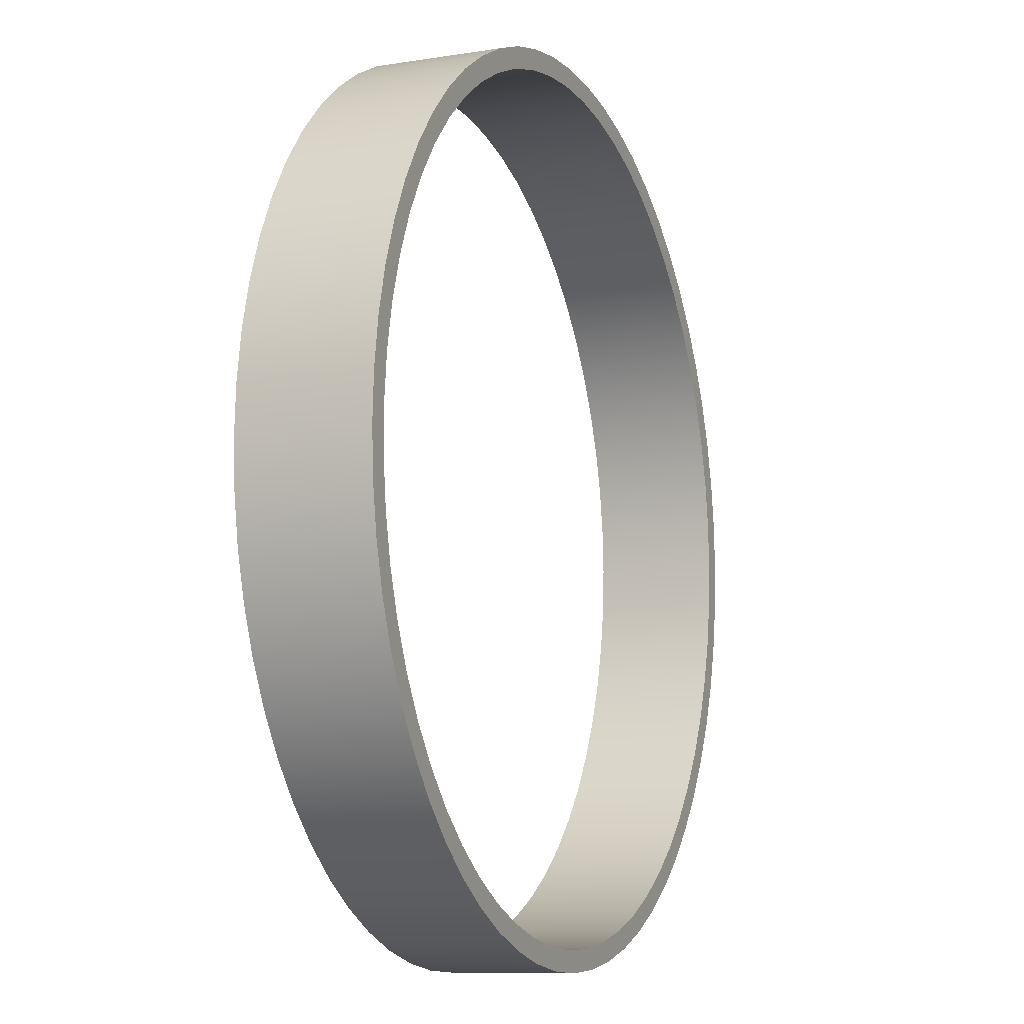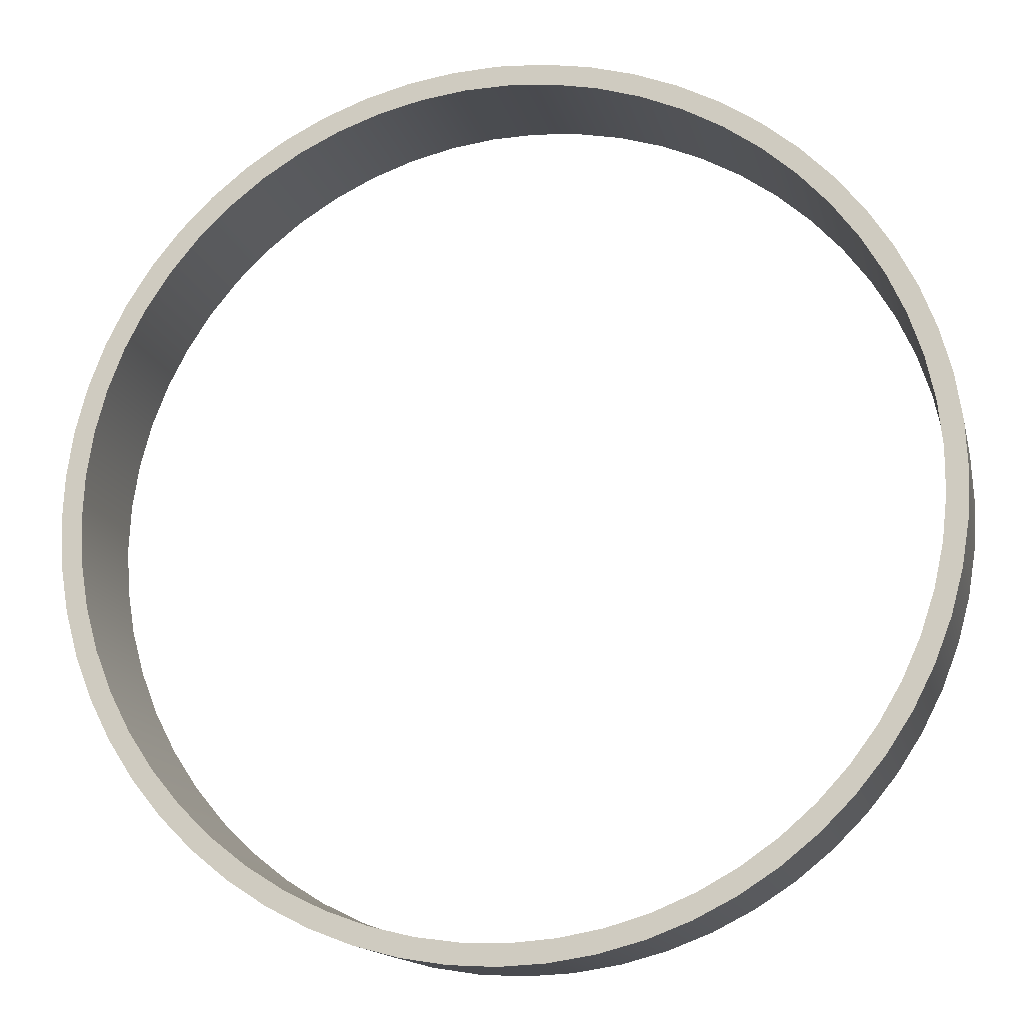
<metadata>
{"format":"obj","ext":"obj","renderer":"f3d","projection":"perspective","resolution":1024,"background":"white","views":[{"elev":-9.5,"azim":112.7,"up":"+Y"},{"elev":-14.5,"azim":12.6,"up":"+Y"}]}
</metadata>
<code>
v -0.5 -6.123e-17 -0.075
v -0.4972 -0.05315 -0.075
v -0.4887 -0.1057 -0.075
v -0.4747 -0.157 -0.075
v -0.4553 -0.2066 -0.075
v -0.4308 -0.2538 -0.075
v -0.4014 -0.2982 -0.075
v -0.3674 -0.3392 -0.075
v -0.3293 -0.3763 -0.075
v -0.2874 -0.4092 -0.075
v -0.2423 -0.4374 -0.075
v -0.1944 -0.4607 -0.075
v -0.1443 -0.4787 -0.075
v -0.09264 -0.4913 -0.075
v -0.03989 -0.4984 -0.075
v 0.01331 -0.4998 -0.075
v 0.06636 -0.4956 -0.075
v 0.1187 -0.4857 -0.075
v 0.1696 -0.4704 -0.075
v 0.2187 -0.4497 -0.075
v 0.2652 -0.4239 -0.075
v 0.3088 -0.3933 -0.075
v 0.3488 -0.3582 -0.075
v 0.3849 -0.3191 -0.075
v 0.4167 -0.2764 -0.075
v 0.4437 -0.2305 -0.075
v 0.4657 -0.1821 -0.075
v 0.4824 -0.1316 -0.075
v 0.4936 -0.07953 -0.075
v 0.4993 -0.02661 -0.075
v 0.4993 0.02661 -0.075
v 0.4936 0.07953 -0.075
v 0.4824 0.1316 -0.075
v 0.4657 0.1821 -0.075
v 0.4437 0.2305 -0.075
v 0.4167 0.2764 -0.075
v 0.3849 0.3191 -0.075
v 0.3488 0.3582 -0.075
v 0.3088 0.3933 -0.075
v 0.2652 0.4239 -0.075
v 0.2187 0.4497 -0.075
v 0.1696 0.4704 -0.075
v 0.1187 0.4857 -0.075
v 0.06636 0.4956 -0.075
v 0.01331 0.4998 -0.075
v -0.03989 0.4984 -0.075
v -0.09264 0.4913 -0.075
v -0.1443 0.4787 -0.075
v -0.1944 0.4607 -0.075
v -0.2423 0.4374 -0.075
v -0.2874 0.4092 -0.075
v -0.3293 0.3763 -0.075
v -0.3674 0.3392 -0.075
v -0.4014 0.2982 -0.075
v -0.4308 0.2538 -0.075
v -0.4553 0.2066 -0.075
v -0.4747 0.157 -0.075
v -0.4887 0.1057 -0.075
v -0.4972 0.05315 -0.075
v -0.525 -6.429e-17 -0.075
v -0.5221 0.05488 -0.075
v -0.5135 0.1092 -0.075
v -0.4993 0.1622 -0.075
v -0.4796 0.2135 -0.075
v -0.4547 0.2625 -0.075
v -0.4247 0.3086 -0.075
v -0.3902 0.3513 -0.075
v -0.3513 0.3902 -0.075
v -0.3086 0.4247 -0.075
v -0.2625 0.4547 -0.075
v -0.2135 0.4796 -0.075
v -0.1622 0.4993 -0.075
v -0.1092 0.5135 -0.075
v -0.05488 0.5221 -0.075
v 3.215e-17 0.525 -0.075
v 0.05488 0.5221 -0.075
v 0.1092 0.5135 -0.075
v 0.1622 0.4993 -0.075
v 0.2135 0.4796 -0.075
v 0.2625 0.4547 -0.075
v 0.3086 0.4247 -0.075
v 0.3513 0.3902 -0.075
v 0.3902 0.3513 -0.075
v 0.4247 0.3086 -0.075
v 0.4547 0.2625 -0.075
v 0.4796 0.2135 -0.075
v 0.4993 0.1622 -0.075
v 0.5135 0.1092 -0.075
v 0.5221 0.05488 -0.075
v 0.525 0 -0.075
v 0.5221 -0.05488 -0.075
v 0.5135 -0.1092 -0.075
v 0.4993 -0.1622 -0.075
v 0.4796 -0.2135 -0.075
v 0.4547 -0.2625 -0.075
v 0.4247 -0.3086 -0.075
v 0.3902 -0.3513 -0.075
v 0.3513 -0.3902 -0.075
v 0.3086 -0.4247 -0.075
v 0.2625 -0.4547 -0.075
v 0.2135 -0.4796 -0.075
v 0.1622 -0.4993 -0.075
v 0.1092 -0.5135 -0.075
v 0.05488 -0.5221 -0.075
v 3.215e-17 -0.525 -0.075
v -0.05488 -0.5221 -0.075
v -0.1092 -0.5135 -0.075
v -0.1622 -0.4993 -0.075
v -0.2135 -0.4796 -0.075
v -0.2625 -0.4547 -0.075
v -0.3086 -0.4247 -0.075
v -0.3513 -0.3902 -0.075
v -0.3902 -0.3513 -0.075
v -0.4247 -0.3086 -0.075
v -0.4547 -0.2625 -0.075
v -0.4796 -0.2135 -0.075
v -0.4993 -0.1622 -0.075
v -0.5135 -0.1092 -0.075
v -0.5221 -0.05488 -0.075
v -0.5 -6.123e-17 -0.075
v -0.4972 0.05315 -0.075
v -0.4887 0.1057 -0.075
v -0.4747 0.157 -0.075
v -0.4553 0.2066 -0.075
v -0.4308 0.2538 -0.075
v -0.4014 0.2982 -0.075
v -0.3674 0.3392 -0.075
v -0.3293 0.3763 -0.075
v -0.2874 0.4092 -0.075
v -0.2423 0.4374 -0.075
v -0.1944 0.4607 -0.075
v -0.1443 0.4787 -0.075
v -0.09264 0.4913 -0.075
v -0.03989 0.4984 -0.075
v 0.01331 0.4998 -0.075
v 0.06636 0.4956 -0.075
v 0.1187 0.4857 -0.075
v 0.1696 0.4704 -0.075
v 0.2187 0.4497 -0.075
v 0.2652 0.4239 -0.075
v 0.3088 0.3933 -0.075
v 0.3488 0.3582 -0.075
v 0.3849 0.3191 -0.075
v 0.4167 0.2764 -0.075
v 0.4437 0.2305 -0.075
v 0.4657 0.1821 -0.075
v 0.4824 0.1316 -0.075
v 0.4936 0.07953 -0.075
v 0.4993 0.02661 -0.075
v 0.4993 -0.02661 -0.075
v 0.4936 -0.07953 -0.075
v 0.4824 -0.1316 -0.075
v 0.4657 -0.1821 -0.075
v 0.4437 -0.2305 -0.075
v 0.4167 -0.2764 -0.075
v 0.3849 -0.3191 -0.075
v 0.3488 -0.3582 -0.075
v 0.3088 -0.3933 -0.075
v 0.2652 -0.4239 -0.075
v 0.2187 -0.4497 -0.075
v 0.1696 -0.4704 -0.075
v 0.1187 -0.4857 -0.075
v 0.06636 -0.4956 -0.075
v 0.01331 -0.4998 -0.075
v -0.03989 -0.4984 -0.075
v -0.09264 -0.4913 -0.075
v -0.1443 -0.4787 -0.075
v -0.1944 -0.4607 -0.075
v -0.2423 -0.4374 -0.075
v -0.2874 -0.4092 -0.075
v -0.3293 -0.3763 -0.075
v -0.3674 -0.3392 -0.075
v -0.4014 -0.2982 -0.075
v -0.4308 -0.2538 -0.075
v -0.4553 -0.2066 -0.075
v -0.4747 -0.157 -0.075
v -0.4887 -0.1057 -0.075
v -0.4972 -0.05315 -0.075
v -0.5 -6.123e-17 0.075
v -0.4972 -0.05315 0.075
v -0.4887 -0.1057 0.075
v -0.4747 -0.157 0.075
v -0.4553 -0.2066 0.075
v -0.4308 -0.2538 0.075
v -0.4014 -0.2982 0.075
v -0.3674 -0.3392 0.075
v -0.3293 -0.3763 0.075
v -0.2874 -0.4092 0.075
v -0.2423 -0.4374 0.075
v -0.1944 -0.4607 0.075
v -0.1443 -0.4787 0.075
v -0.09264 -0.4913 0.075
v -0.03989 -0.4984 0.075
v 0.01331 -0.4998 0.075
v 0.06636 -0.4956 0.075
v 0.1187 -0.4857 0.075
v 0.1696 -0.4704 0.075
v 0.2187 -0.4497 0.075
v 0.2652 -0.4239 0.075
v 0.3088 -0.3933 0.075
v 0.3488 -0.3582 0.075
v 0.3849 -0.3191 0.075
v 0.4167 -0.2764 0.075
v 0.4437 -0.2305 0.075
v 0.4657 -0.1821 0.075
v 0.4824 -0.1316 0.075
v 0.4936 -0.07953 0.075
v 0.4993 -0.02661 0.075
v 0.4993 0.02661 0.075
v 0.4936 0.07953 0.075
v 0.4824 0.1316 0.075
v 0.4657 0.1821 0.075
v 0.4437 0.2305 0.075
v 0.4167 0.2764 0.075
v 0.3849 0.3191 0.075
v 0.3488 0.3582 0.075
v 0.3088 0.3933 0.075
v 0.2652 0.4239 0.075
v 0.2187 0.4497 0.075
v 0.1696 0.4704 0.075
v 0.1187 0.4857 0.075
v 0.06636 0.4956 0.075
v 0.01331 0.4998 0.075
v -0.03989 0.4984 0.075
v -0.09264 0.4913 0.075
v -0.1443 0.4787 0.075
v -0.1944 0.4607 0.075
v -0.2423 0.4374 0.075
v -0.2874 0.4092 0.075
v -0.3293 0.3763 0.075
v -0.3674 0.3392 0.075
v -0.4014 0.2982 0.075
v -0.4308 0.2538 0.075
v -0.4553 0.2066 0.075
v -0.4747 0.157 0.075
v -0.4887 0.1057 0.075
v -0.4972 0.05315 0.075
v -0.5 -6.123e-17 0.075
v -0.5 -6.123e-17 -0.075
v -0.525 -6.429e-17 -0.075
v -0.5221 -0.05488 -0.075
v -0.5135 -0.1092 -0.075
v -0.4993 -0.1622 -0.075
v -0.4796 -0.2135 -0.075
v -0.4547 -0.2625 -0.075
v -0.4247 -0.3086 -0.075
v -0.3902 -0.3513 -0.075
v -0.3513 -0.3902 -0.075
v -0.3086 -0.4247 -0.075
v -0.2625 -0.4547 -0.075
v -0.2135 -0.4796 -0.075
v -0.1622 -0.4993 -0.075
v -0.1092 -0.5135 -0.075
v -0.05488 -0.5221 -0.075
v 3.215e-17 -0.525 -0.075
v 0.05488 -0.5221 -0.075
v 0.1092 -0.5135 -0.075
v 0.1622 -0.4993 -0.075
v 0.2135 -0.4796 -0.075
v 0.2625 -0.4547 -0.075
v 0.3086 -0.4247 -0.075
v 0.3513 -0.3902 -0.075
v 0.3902 -0.3513 -0.075
v 0.4247 -0.3086 -0.075
v 0.4547 -0.2625 -0.075
v 0.4796 -0.2135 -0.075
v 0.4993 -0.1622 -0.075
v 0.5135 -0.1092 -0.075
v 0.5221 -0.05488 -0.075
v 0.525 0 -0.075
v 0.5221 0.05488 -0.075
v 0.5135 0.1092 -0.075
v 0.4993 0.1622 -0.075
v 0.4796 0.2135 -0.075
v 0.4547 0.2625 -0.075
v 0.4247 0.3086 -0.075
v 0.3902 0.3513 -0.075
v 0.3513 0.3902 -0.075
v 0.3086 0.4247 -0.075
v 0.2625 0.4547 -0.075
v 0.2135 0.4796 -0.075
v 0.1622 0.4993 -0.075
v 0.1092 0.5135 -0.075
v 0.05488 0.5221 -0.075
v 3.215e-17 0.525 -0.075
v -0.05488 0.5221 -0.075
v -0.1092 0.5135 -0.075
v -0.1622 0.4993 -0.075
v -0.2135 0.4796 -0.075
v -0.2625 0.4547 -0.075
v -0.3086 0.4247 -0.075
v -0.3513 0.3902 -0.075
v -0.3902 0.3513 -0.075
v -0.4247 0.3086 -0.075
v -0.4547 0.2625 -0.075
v -0.4796 0.2135 -0.075
v -0.4993 0.1622 -0.075
v -0.5135 0.1092 -0.075
v -0.5221 0.05488 -0.075
v -0.525 -6.429e-17 0.075
v -0.5221 0.05488 0.075
v -0.5135 0.1092 0.075
v -0.4993 0.1622 0.075
v -0.4796 0.2135 0.075
v -0.4547 0.2625 0.075
v -0.4247 0.3086 0.075
v -0.3902 0.3513 0.075
v -0.3513 0.3902 0.075
v -0.3086 0.4247 0.075
v -0.2625 0.4547 0.075
v -0.2135 0.4796 0.075
v -0.1622 0.4993 0.075
v -0.1092 0.5135 0.075
v -0.05488 0.5221 0.075
v 3.215e-17 0.525 0.075
v 0.05488 0.5221 0.075
v 0.1092 0.5135 0.075
v 0.1622 0.4993 0.075
v 0.2135 0.4796 0.075
v 0.2625 0.4547 0.075
v 0.3086 0.4247 0.075
v 0.3513 0.3902 0.075
v 0.3902 0.3513 0.075
v 0.4247 0.3086 0.075
v 0.4547 0.2625 0.075
v 0.4796 0.2135 0.075
v 0.4993 0.1622 0.075
v 0.5135 0.1092 0.075
v 0.5221 0.05488 0.075
v 0.525 0 0.075
v 0.5221 -0.05488 0.075
v 0.5135 -0.1092 0.075
v 0.4993 -0.1622 0.075
v 0.4796 -0.2135 0.075
v 0.4547 -0.2625 0.075
v 0.4247 -0.3086 0.075
v 0.3902 -0.3513 0.075
v 0.3513 -0.3902 0.075
v 0.3086 -0.4247 0.075
v 0.2625 -0.4547 0.075
v 0.2135 -0.4796 0.075
v 0.1622 -0.4993 0.075
v 0.1092 -0.5135 0.075
v 0.05488 -0.5221 0.075
v 3.215e-17 -0.525 0.075
v -0.05488 -0.5221 0.075
v -0.1092 -0.5135 0.075
v -0.1622 -0.4993 0.075
v -0.2135 -0.4796 0.075
v -0.2625 -0.4547 0.075
v -0.3086 -0.4247 0.075
v -0.3513 -0.3902 0.075
v -0.3902 -0.3513 0.075
v -0.4247 -0.3086 0.075
v -0.4547 -0.2625 0.075
v -0.4796 -0.2135 0.075
v -0.4993 -0.1622 0.075
v -0.5135 -0.1092 0.075
v -0.5221 -0.05488 0.075
v -0.525 -6.429e-17 -0.075
v -0.525 -6.429e-17 0.075
v -0.5 -6.123e-17 0.075
v -0.4972 0.05315 0.075
v -0.4887 0.1057 0.075
v -0.4747 0.157 0.075
v -0.4553 0.2066 0.075
v -0.4308 0.2538 0.075
v -0.4014 0.2982 0.075
v -0.3674 0.3392 0.075
v -0.3293 0.3763 0.075
v -0.2874 0.4092 0.075
v -0.2423 0.4374 0.075
v -0.1944 0.4607 0.075
v -0.1443 0.4787 0.075
v -0.09264 0.4913 0.075
v -0.03989 0.4984 0.075
v 0.01331 0.4998 0.075
v 0.06636 0.4956 0.075
v 0.1187 0.4857 0.075
v 0.1696 0.4704 0.075
v 0.2187 0.4497 0.075
v 0.2652 0.4239 0.075
v 0.3088 0.3933 0.075
v 0.3488 0.3582 0.075
v 0.3849 0.3191 0.075
v 0.4167 0.2764 0.075
v 0.4437 0.2305 0.075
v 0.4657 0.1821 0.075
v 0.4824 0.1316 0.075
v 0.4936 0.07953 0.075
v 0.4993 0.02661 0.075
v 0.4993 -0.02661 0.075
v 0.4936 -0.07953 0.075
v 0.4824 -0.1316 0.075
v 0.4657 -0.1821 0.075
v 0.4437 -0.2305 0.075
v 0.4167 -0.2764 0.075
v 0.3849 -0.3191 0.075
v 0.3488 -0.3582 0.075
v 0.3088 -0.3933 0.075
v 0.2652 -0.4239 0.075
v 0.2187 -0.4497 0.075
v 0.1696 -0.4704 0.075
v 0.1187 -0.4857 0.075
v 0.06636 -0.4956 0.075
v 0.01331 -0.4998 0.075
v -0.03989 -0.4984 0.075
v -0.09264 -0.4913 0.075
v -0.1443 -0.4787 0.075
v -0.1944 -0.4607 0.075
v -0.2423 -0.4374 0.075
v -0.2874 -0.4092 0.075
v -0.3293 -0.3763 0.075
v -0.3674 -0.3392 0.075
v -0.4014 -0.2982 0.075
v -0.4308 -0.2538 0.075
v -0.4553 -0.2066 0.075
v -0.4747 -0.157 0.075
v -0.4887 -0.1057 0.075
v -0.4972 -0.05315 0.075
v -0.525 -6.429e-17 0.075
v -0.5221 -0.05488 0.075
v -0.5135 -0.1092 0.075
v -0.4993 -0.1622 0.075
v -0.4796 -0.2135 0.075
v -0.4547 -0.2625 0.075
v -0.4247 -0.3086 0.075
v -0.3902 -0.3513 0.075
v -0.3513 -0.3902 0.075
v -0.3086 -0.4247 0.075
v -0.2625 -0.4547 0.075
v -0.2135 -0.4796 0.075
v -0.1622 -0.4993 0.075
v -0.1092 -0.5135 0.075
v -0.05488 -0.5221 0.075
v 3.215e-17 -0.525 0.075
v 0.05488 -0.5221 0.075
v 0.1092 -0.5135 0.075
v 0.1622 -0.4993 0.075
v 0.2135 -0.4796 0.075
v 0.2625 -0.4547 0.075
v 0.3086 -0.4247 0.075
v 0.3513 -0.3902 0.075
v 0.3902 -0.3513 0.075
v 0.4247 -0.3086 0.075
v 0.4547 -0.2625 0.075
v 0.4796 -0.2135 0.075
v 0.4993 -0.1622 0.075
v 0.5135 -0.1092 0.075
v 0.5221 -0.05488 0.075
v 0.525 0 0.075
v 0.5221 0.05488 0.075
v 0.5135 0.1092 0.075
v 0.4993 0.1622 0.075
v 0.4796 0.2135 0.075
v 0.4547 0.2625 0.075
v 0.4247 0.3086 0.075
v 0.3902 0.3513 0.075
v 0.3513 0.3902 0.075
v 0.3086 0.4247 0.075
v 0.2625 0.4547 0.075
v 0.2135 0.4796 0.075
v 0.1622 0.4993 0.075
v 0.1092 0.5135 0.075
v 0.05488 0.5221 0.075
v 3.215e-17 0.525 0.075
v -0.05488 0.5221 0.075
v -0.1092 0.5135 0.075
v -0.1622 0.4993 0.075
v -0.2135 0.4796 0.075
v -0.2625 0.4547 0.075
v -0.3086 0.4247 0.075
v -0.3513 0.3902 0.075
v -0.3902 0.3513 0.075
v -0.4247 0.3086 0.075
v -0.4547 0.2625 0.075
v -0.4796 0.2135 0.075
v -0.4993 0.1622 0.075
v -0.5135 0.1092 0.075
v -0.5221 0.05488 0.075
g 0eb63458-e323-11ea-84e1-54bf646e7e1f
f 2 119 1
f 1 119 60
f 1 60 61
f 119 2 118
f 118 2 3
f 118 3 117
f 117 3 4
f 117 4 116
f 116 4 5
f 116 5 115
f 115 5 6
f 115 6 114
f 114 6 7
f 114 7 113
f 113 7 8
f 113 8 112
f 112 8 9
f 112 9 111
f 111 9 10
f 111 10 110
f 110 10 11
f 110 11 109
f 109 11 12
f 109 12 108
f 108 12 13
f 108 13 107
f 107 13 14
f 107 14 106
f 106 14 15
f 106 15 105
f 105 15 16
f 105 16 104
f 104 16 17
f 104 17 103
f 103 17 18
f 103 18 102
f 102 18 19
f 102 19 101
f 101 19 20
f 101 20 100
f 100 20 21
f 100 21 99
f 99 21 22
f 99 22 98
f 98 22 23
f 98 23 97
f 97 23 24
f 97 24 96
f 96 24 25
f 96 25 95
f 95 25 26
f 95 26 94
f 94 26 27
f 94 27 93
f 93 27 28
f 93 28 92
f 92 28 29
f 92 29 91
f 91 29 30
f 91 30 90
f 90 30 31
f 90 31 89
f 89 31 32
f 89 32 88
f 88 32 33
f 88 33 87
f 87 33 34
f 87 34 86
f 86 34 35
f 86 35 85
f 85 35 36
f 85 36 84
f 84 36 37
f 84 37 83
f 83 37 38
f 83 38 82
f 82 38 39
f 82 39 81
f 81 39 40
f 81 40 80
f 80 40 41
f 80 41 79
f 79 41 42
f 79 42 78
f 78 42 43
f 78 43 77
f 77 43 44
f 77 44 76
f 76 44 45
f 76 45 75
f 75 45 46
f 75 46 74
f 74 46 47
f 74 47 73
f 73 47 48
f 73 48 72
f 72 48 49
f 72 49 71
f 71 49 50
f 71 50 70
f 70 50 51
f 70 51 69
f 69 51 52
f 69 52 68
f 68 52 53
f 68 53 67
f 67 53 54
f 67 54 66
f 66 54 55
f 66 55 65
f 65 55 56
f 65 56 64
f 64 56 57
f 64 57 63
f 63 57 58
f 63 58 62
f 62 58 59
f 62 59 61
f 61 59 1
g 0eb68274-e323-11ea-8a6a-54bf646e7e1f
f 121 237 120
f 120 237 238
f 239 179 178
f 178 179 180
f 178 180 177
f 177 180 181
f 177 181 176
f 176 181 182
f 176 182 175
f 175 182 183
f 175 183 174
f 174 183 184
f 174 184 173
f 173 184 185
f 173 185 172
f 172 185 186
f 172 186 171
f 171 186 187
f 171 187 170
f 170 187 188
f 170 188 169
f 169 188 189
f 169 189 168
f 168 189 190
f 168 190 167
f 167 190 191
f 167 191 166
f 166 191 192
f 166 192 165
f 165 192 193
f 165 193 164
f 164 193 194
f 164 194 163
f 163 194 195
f 163 195 162
f 162 195 196
f 162 196 161
f 161 196 197
f 161 197 160
f 160 197 198
f 160 198 159
f 159 198 199
f 159 199 158
f 158 199 200
f 158 200 157
f 157 200 201
f 157 201 156
f 156 201 202
f 156 202 155
f 155 202 203
f 155 203 154
f 154 203 204
f 154 204 153
f 153 204 205
f 153 205 152
f 152 205 206
f 152 206 151
f 151 206 207
f 151 207 150
f 150 207 208
f 150 208 149
f 149 208 209
f 149 209 148
f 148 209 210
f 148 210 147
f 147 210 211
f 147 211 146
f 146 211 212
f 146 212 145
f 145 212 213
f 145 213 144
f 144 213 214
f 144 214 143
f 143 214 215
f 143 215 142
f 142 215 216
f 142 216 141
f 141 216 217
f 141 217 140
f 140 217 218
f 140 218 139
f 139 218 219
f 139 219 138
f 138 219 220
f 138 220 137
f 137 220 221
f 137 221 136
f 136 221 222
f 136 222 135
f 135 222 223
f 135 223 134
f 134 223 224
f 134 224 133
f 133 224 225
f 133 225 132
f 132 225 226
f 132 226 131
f 131 226 227
f 131 227 130
f 130 227 228
f 130 228 129
f 129 228 229
f 129 229 128
f 128 229 230
f 128 230 127
f 127 230 231
f 127 231 126
f 126 231 232
f 126 232 125
f 125 232 233
f 125 233 124
f 124 233 234
f 124 234 123
f 123 234 235
f 123 235 122
f 122 235 236
f 122 236 121
f 121 236 237
g 0eb6d09e-e323-11ea-8413-54bf646e7e1f
f 241 359 240
f 240 359 361
f 360 300 299
f 299 300 301
f 299 301 298
f 298 301 302
f 298 302 297
f 297 302 303
f 297 303 296
f 296 303 304
f 296 304 295
f 295 304 305
f 295 305 294
f 294 305 306
f 294 306 293
f 293 306 307
f 293 307 292
f 292 307 308
f 292 308 291
f 291 308 309
f 291 309 290
f 290 309 310
f 290 310 289
f 289 310 311
f 289 311 288
f 288 311 312
f 288 312 287
f 287 312 313
f 287 313 286
f 286 313 314
f 286 314 285
f 285 314 315
f 285 315 284
f 284 315 316
f 284 316 283
f 283 316 317
f 283 317 282
f 282 317 318
f 282 318 281
f 281 318 319
f 281 319 280
f 280 319 320
f 280 320 279
f 279 320 321
f 279 321 278
f 278 321 322
f 278 322 277
f 277 322 323
f 277 323 276
f 276 323 324
f 276 324 275
f 275 324 325
f 275 325 274
f 274 325 326
f 274 326 273
f 273 326 327
f 273 327 272
f 272 327 328
f 272 328 271
f 271 328 329
f 271 329 270
f 270 329 330
f 270 330 269
f 269 330 331
f 269 331 268
f 268 331 332
f 268 332 267
f 267 332 333
f 267 333 266
f 266 333 334
f 266 334 265
f 265 334 335
f 265 335 264
f 264 335 336
f 264 336 263
f 263 336 337
f 263 337 262
f 262 337 338
f 262 338 261
f 261 338 339
f 261 339 260
f 260 339 340
f 260 340 259
f 259 340 341
f 259 341 258
f 258 341 342
f 258 342 257
f 257 342 343
f 257 343 256
f 256 343 344
f 256 344 255
f 255 344 345
f 255 345 254
f 254 345 346
f 254 346 253
f 253 346 347
f 253 347 252
f 252 347 348
f 252 348 251
f 251 348 349
f 251 349 250
f 250 349 350
f 250 350 249
f 249 350 351
f 249 351 248
f 248 351 352
f 248 352 247
f 247 352 353
f 247 353 246
f 246 353 354
f 246 354 245
f 245 354 355
f 245 355 244
f 244 355 356
f 244 356 243
f 243 356 357
f 243 357 242
f 242 357 358
f 242 358 241
f 241 358 359
g 0eb71eba-e323-11ea-865e-54bf646e7e1f
f 363 480 362
f 362 480 421
f 362 421 422
f 480 363 479
f 479 363 364
f 479 364 478
f 478 364 365
f 478 365 477
f 477 365 366
f 477 366 476
f 476 366 367
f 476 367 475
f 475 367 368
f 475 368 474
f 474 368 369
f 474 369 473
f 473 369 370
f 473 370 472
f 472 370 371
f 472 371 471
f 471 371 372
f 471 372 470
f 470 372 373
f 470 373 469
f 469 373 374
f 469 374 468
f 468 374 375
f 468 375 467
f 467 375 376
f 467 376 466
f 466 376 377
f 466 377 465
f 465 377 378
f 465 378 464
f 464 378 379
f 464 379 463
f 463 379 380
f 463 380 462
f 462 380 381
f 462 381 461
f 461 381 382
f 461 382 460
f 460 382 383
f 460 383 459
f 459 383 384
f 459 384 458
f 458 384 385
f 458 385 457
f 457 385 386
f 457 386 456
f 456 386 387
f 456 387 455
f 455 387 388
f 455 388 454
f 454 388 389
f 454 389 453
f 453 389 390
f 453 390 452
f 452 390 391
f 452 391 451
f 451 391 392
f 451 392 450
f 450 392 393
f 450 393 449
f 449 393 394
f 449 394 448
f 448 394 395
f 448 395 447
f 447 395 396
f 447 396 446
f 446 396 397
f 446 397 445
f 445 397 398
f 445 398 444
f 444 398 399
f 444 399 443
f 443 399 400
f 443 400 442
f 442 400 401
f 442 401 441
f 441 401 402
f 441 402 440
f 440 402 403
f 440 403 439
f 439 403 404
f 439 404 438
f 438 404 405
f 438 405 437
f 437 405 406
f 437 406 436
f 436 406 407
f 436 407 435
f 435 407 408
f 435 408 434
f 434 408 409
f 434 409 433
f 433 409 410
f 433 410 432
f 432 410 411
f 432 411 431
f 431 411 412
f 431 412 430
f 430 412 413
f 430 413 429
f 429 413 414
f 429 414 428
f 428 414 415
f 428 415 427
f 427 415 416
f 427 416 426
f 426 416 417
f 426 417 425
f 425 417 418
f 425 418 424
f 424 418 419
f 424 419 423
f 423 419 420
f 423 420 422
f 422 420 362

</code>
